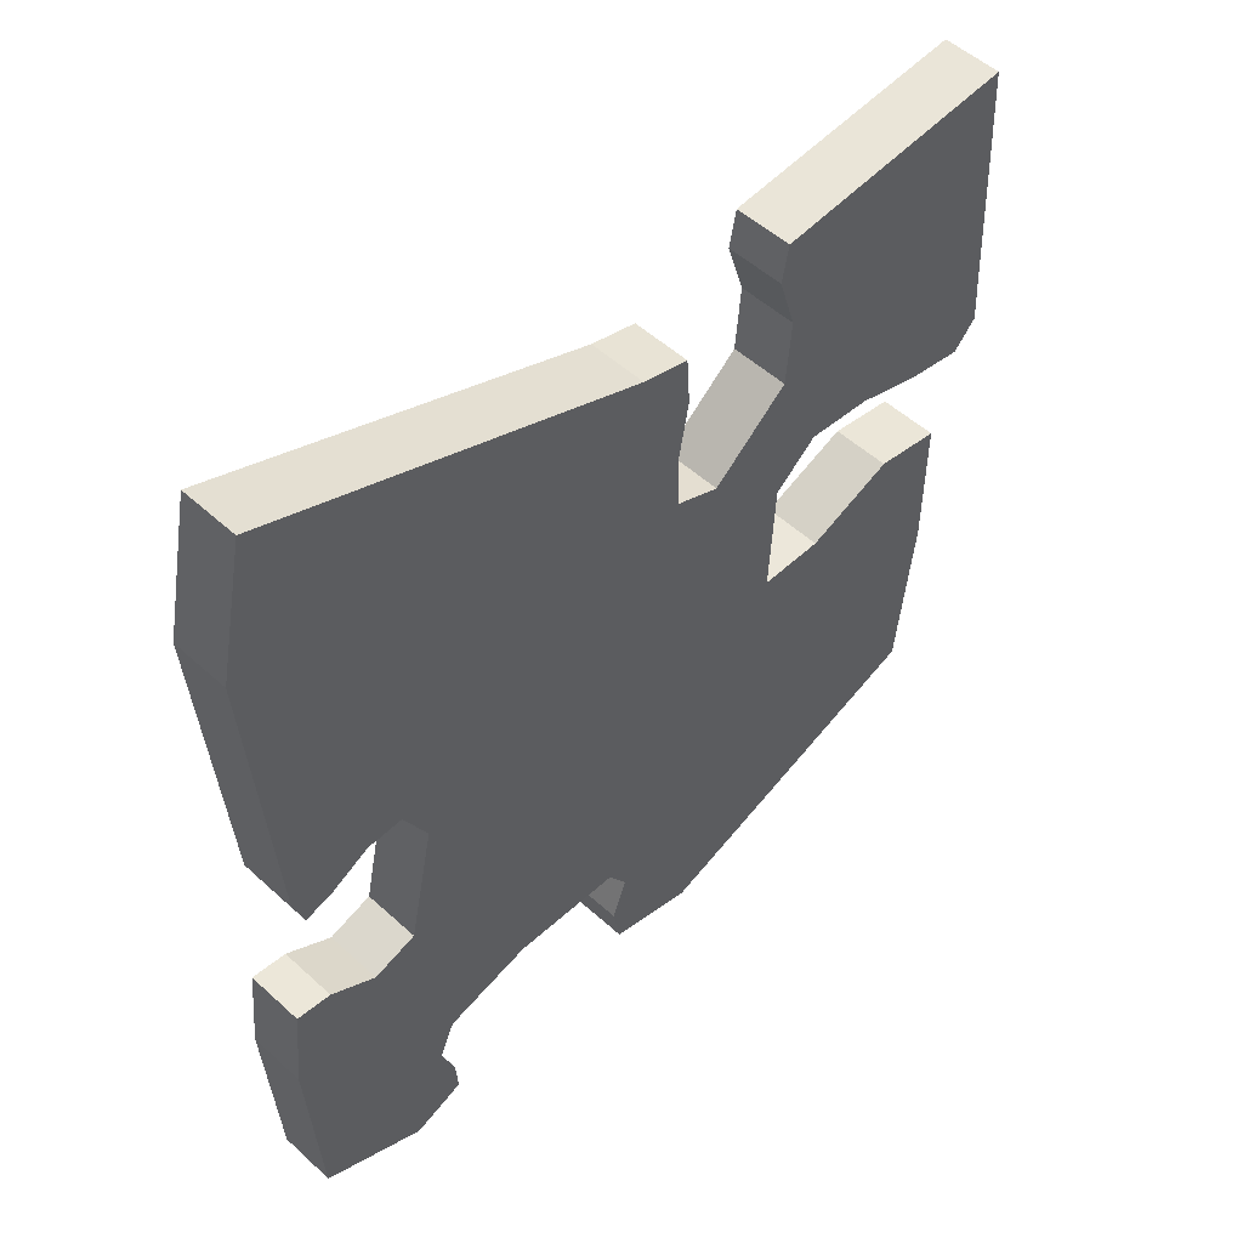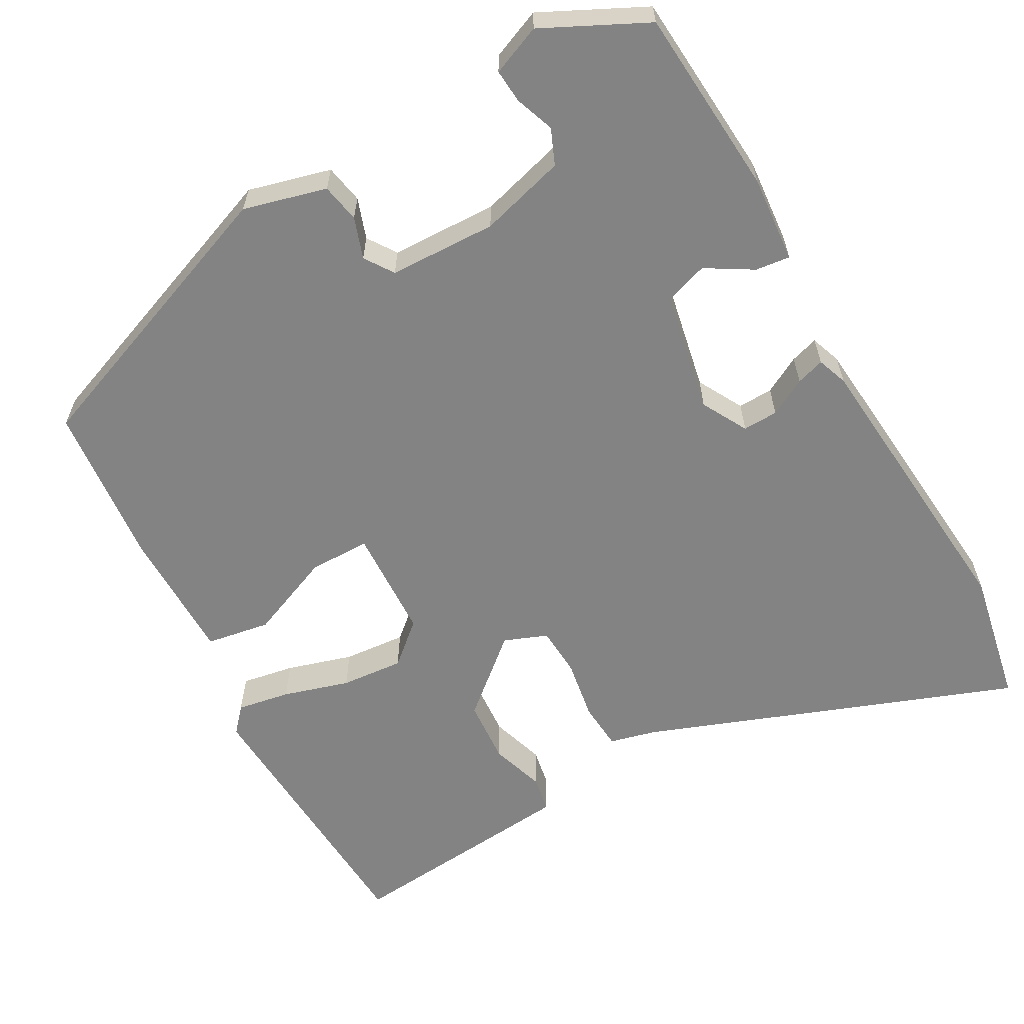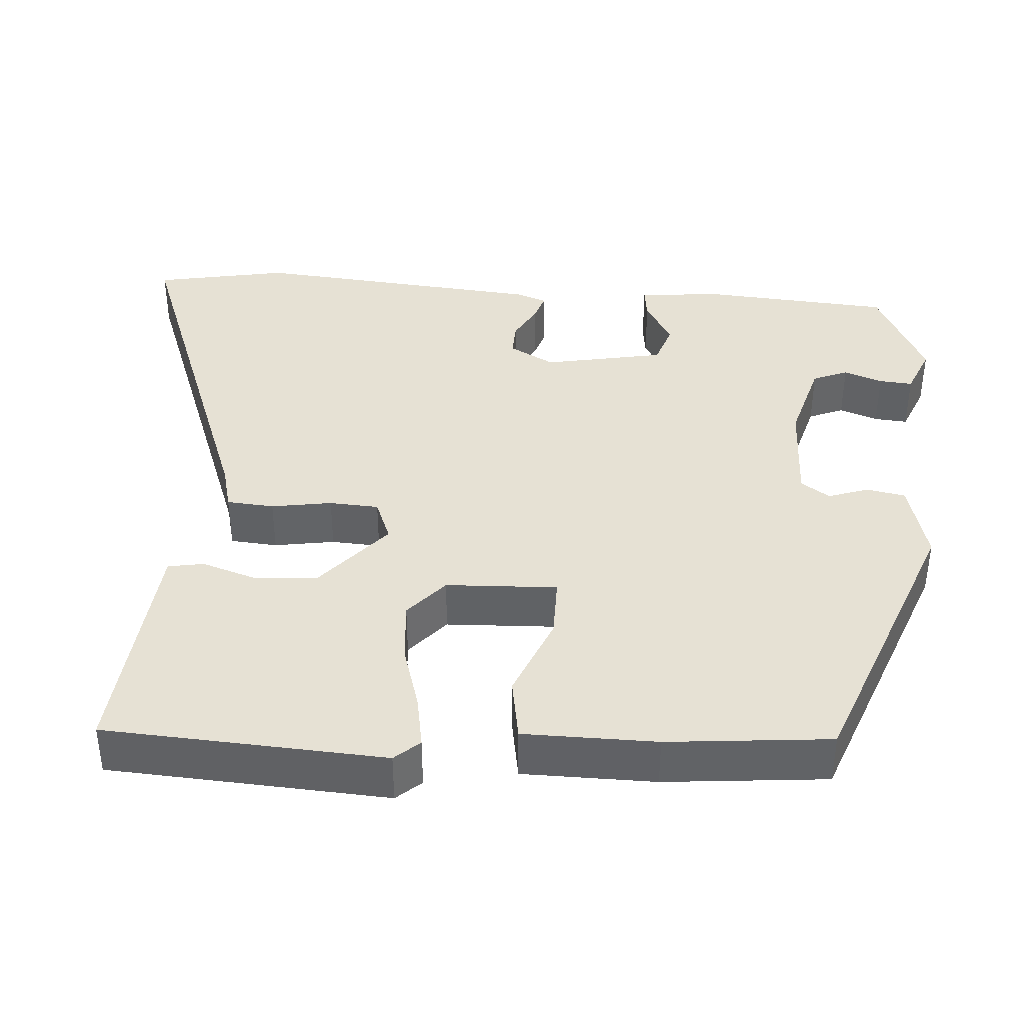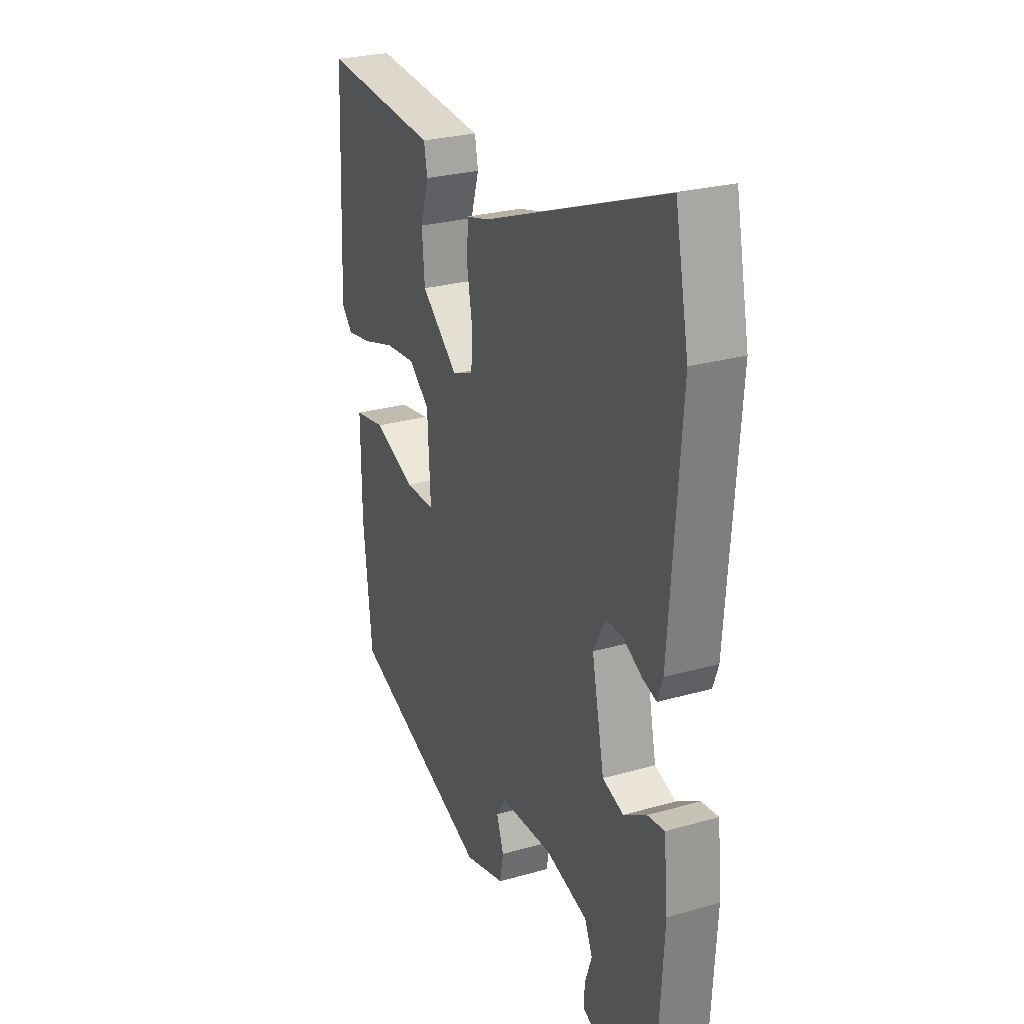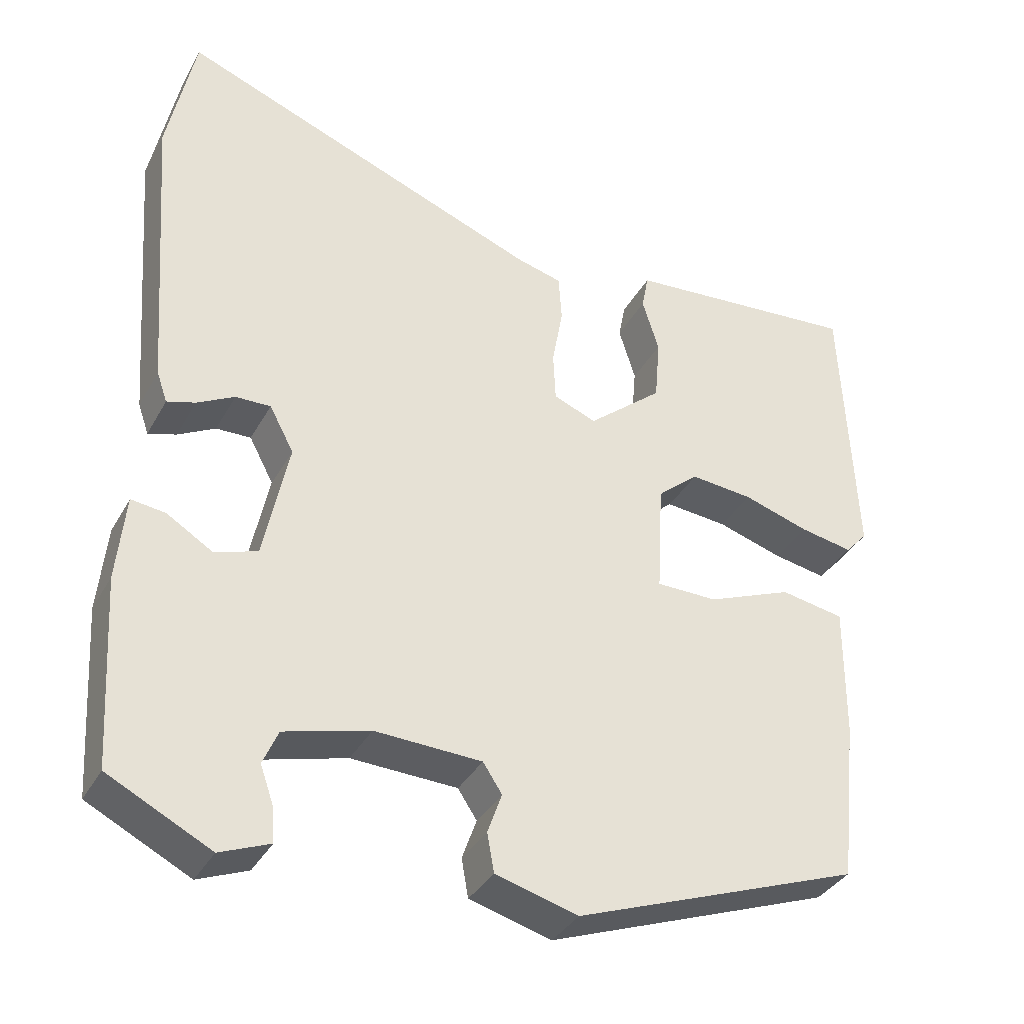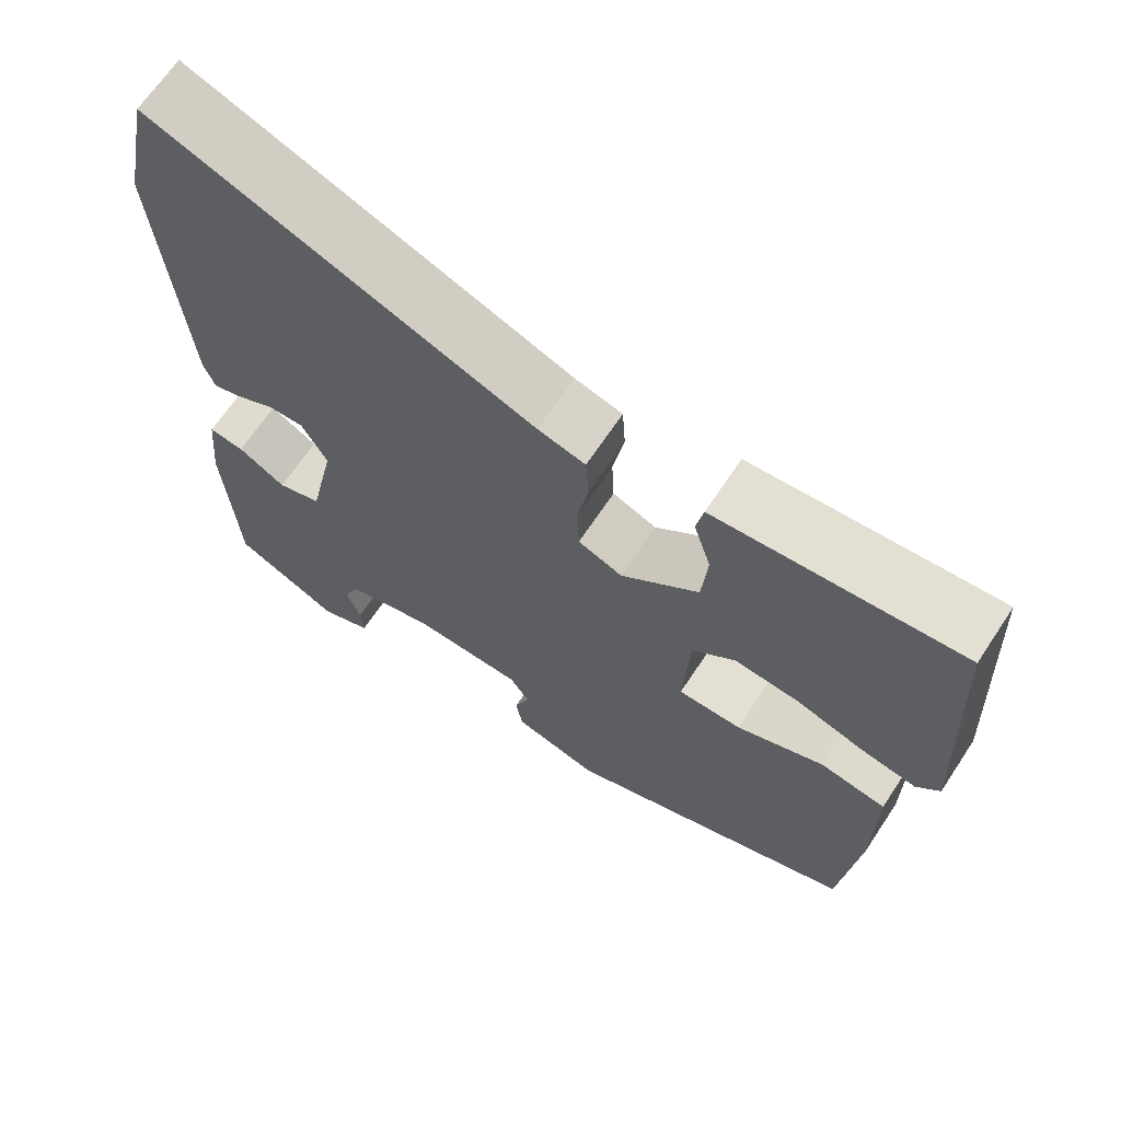
<metadata>
{"format":"obj","ext":"obj","renderer":"f3d","projection":"perspective","resolution":1024,"background":"white","views":[{"elev":52.1,"azim":-45.5,"up":"+Z"},{"elev":-61.2,"azim":-150.1,"up":"+Y"},{"elev":39.3,"azim":94.9,"up":"+Y"},{"elev":26.9,"azim":-113.9,"up":"+Z"},{"elev":-35.9,"azim":-25.7,"up":"+Z"},{"elev":66.8,"azim":33.5,"up":"+Z"}]}
</metadata>
<code>
v -0.505 0.07 0.474
v -0.469 0.07 0.649
v 0.011 0.07 0.462
v 0.071 0.07 0.446
v 0.075 0.07 0.384
v 0.061 0.07 0.305
v 0.064 0.07 0.24
v 0.12 0.07 0.217
v 0.218 0.07 0.299
v 0.225 0.07 0.383
v 0.203 0.07 0.454
v 0.212 0.07 0.501
v 0.314 0.07 0.509
v 0.521 0.07 0.525
v 0.538 0.07 0.158
v 0.509 0.07 0.126
v 0.44 0.07 0.139
v 0.354 0.07 0.166
v 0.272 0.07 0.174
v 0.218 0.07 0.128
v 0.21 0.07 -0.018
v 0.29 0.07 -0.019
v 0.401 0.07 0.025
v 0.484 0.07 0.01
v 0.483 0.07 -0.164
v 0.46 0.07 -0.377
v 0.085 0.07 -0.514
v -0.023 0.07 -0.484
v -0.032 0.07 -0.433
v -0.013 0.07 -0.38
v -0.038 0.07 -0.342
v -0.178 0.07 -0.336
v -0.29 0.07 -0.366
v -0.31 0.07 -0.412
v -0.292 0.07 -0.463
v -0.289 0.07 -0.507
v -0.354 0.07 -0.533
v -0.488 0.07 -0.465
v -0.503 0.07 -0.219
v -0.492 0.07 -0.106
v -0.447 0.07 -0.112
v -0.387 0.07 -0.149
v -0.331 0.07 -0.131
v -0.298 0.07 0.027
v -0.33 0.07 0.087
v -0.376 0.07 0.086
v -0.425 0.07 0.06
v -0.462 0.07 0.049
v -0.476 0.07 0.089
v -0.505 0 0.474
v -0.469 0 0.649
v 0.011 0 0.462
v 0.071 0 0.446
v 0.075 0 0.384
v 0.061 0 0.305
v 0.064 0 0.24
v 0.12 0 0.217
v 0.218 0 0.299
v 0.225 0 0.383
v 0.203 0 0.454
v 0.212 0 0.501
v 0.314 0 0.509
v 0.521 0 0.525
v 0.538 0 0.158
v 0.509 0 0.126
v 0.44 0 0.139
v 0.354 0 0.166
v 0.272 0 0.174
v 0.218 0 0.128
v 0.21 0 -0.018
v 0.29 0 -0.019
v 0.401 0 0.025
v 0.484 0 0.01
v 0.483 0 -0.164
v 0.46 0 -0.377
v 0.085 0 -0.514
v -0.023 0 -0.484
v -0.032 0 -0.433
v -0.013 0 -0.38
v -0.038 0 -0.342
v -0.178 0 -0.336
v -0.29 0 -0.366
v -0.31 0 -0.412
v -0.292 0 -0.463
v -0.289 0 -0.507
v -0.354 0 -0.533
v -0.488 0 -0.465
v -0.503 0 -0.219
v -0.492 0 -0.106
v -0.447 0 -0.112
v -0.387 0 -0.149
v -0.331 0 -0.131
v -0.298 0 0.027
v -0.33 0 0.087
v -0.376 0 0.086
v -0.425 0 0.06
v -0.462 0 0.049
v -0.476 0 0.089
f 1 2 3
f 49 1 3
f 48 49 3
f 47 48 3
f 46 47 3
f 4 5 6
f 3 4 6
f 46 3 6
f 45 46 6
f 44 45 6 7
f 43 44 7 8
f 40 41 42
f 39 40 42
f 38 39 42
f 37 38 42
f 36 37 42
f 34 35 36
f 34 36 42
f 33 34 42 43
f 28 29 30
f 27 28 30
f 26 27 30
f 25 26 30
f 24 25 30
f 23 24 30
f 22 23 30
f 21 22 30 31
f 20 21 31 32
f 16 17 18
f 15 16 18
f 14 15 18
f 13 14 18
f 12 13 18
f 11 12 18
f 10 11 18
f 9 10 18 19
f 8 9 19 20
f 32 33 43
f 20 32 43
f 8 20 43
f 52 51 50
f 52 50 98
f 52 98 97
f 52 97 96
f 52 96 95
f 55 54 53
f 55 53 52
f 55 52 95
f 55 95 94
f 56 55 94 93
f 57 56 93 92
f 91 90 89
f 91 89 88
f 91 88 87
f 91 87 86
f 91 86 85
f 85 84 83
f 91 85 83
f 92 91 83 82
f 79 78 77
f 79 77 76
f 79 76 75
f 79 75 74
f 79 74 73
f 79 73 72
f 79 72 71
f 80 79 71 70
f 81 80 70 69
f 67 66 65
f 67 65 64
f 67 64 63
f 67 63 62
f 67 62 61
f 67 61 60
f 67 60 59
f 68 67 59 58
f 69 68 58 57
f 92 82 81
f 92 81 69
f 92 69 57
f 1 50 51 2
f 2 51 52 3
f 3 52 53 4
f 4 53 54 5
f 5 54 55 6
f 6 55 56 7
f 7 56 57 8
f 8 57 58 9
f 9 58 59 10
f 10 59 60 11
f 11 60 61 12
f 12 61 62 13
f 13 62 63 14
f 14 63 64 15
f 15 64 65 16
f 16 65 66 17
f 17 66 67 18
f 18 67 68 19
f 19 68 69 20
f 20 69 70 21
f 21 70 71 22
f 22 71 72 23
f 23 72 73 24
f 24 73 74 25
f 25 74 75 26
f 26 75 76 27
f 27 76 77 28
f 28 77 78 29
f 29 78 79 30
f 30 79 80 31
f 31 80 81 32
f 32 81 82 33
f 33 82 83 34
f 34 83 84 35
f 35 84 85 36
f 36 85 86 37
f 37 86 87 38
f 38 87 88 39
f 39 88 89 40
f 40 89 90 41
f 41 90 91 42
f 42 91 92 43
f 43 92 93 44
f 44 93 94 45
f 45 94 95 46
f 46 95 96 47
f 47 96 97 48
f 48 97 98 49
f 49 98 50 1

</code>
